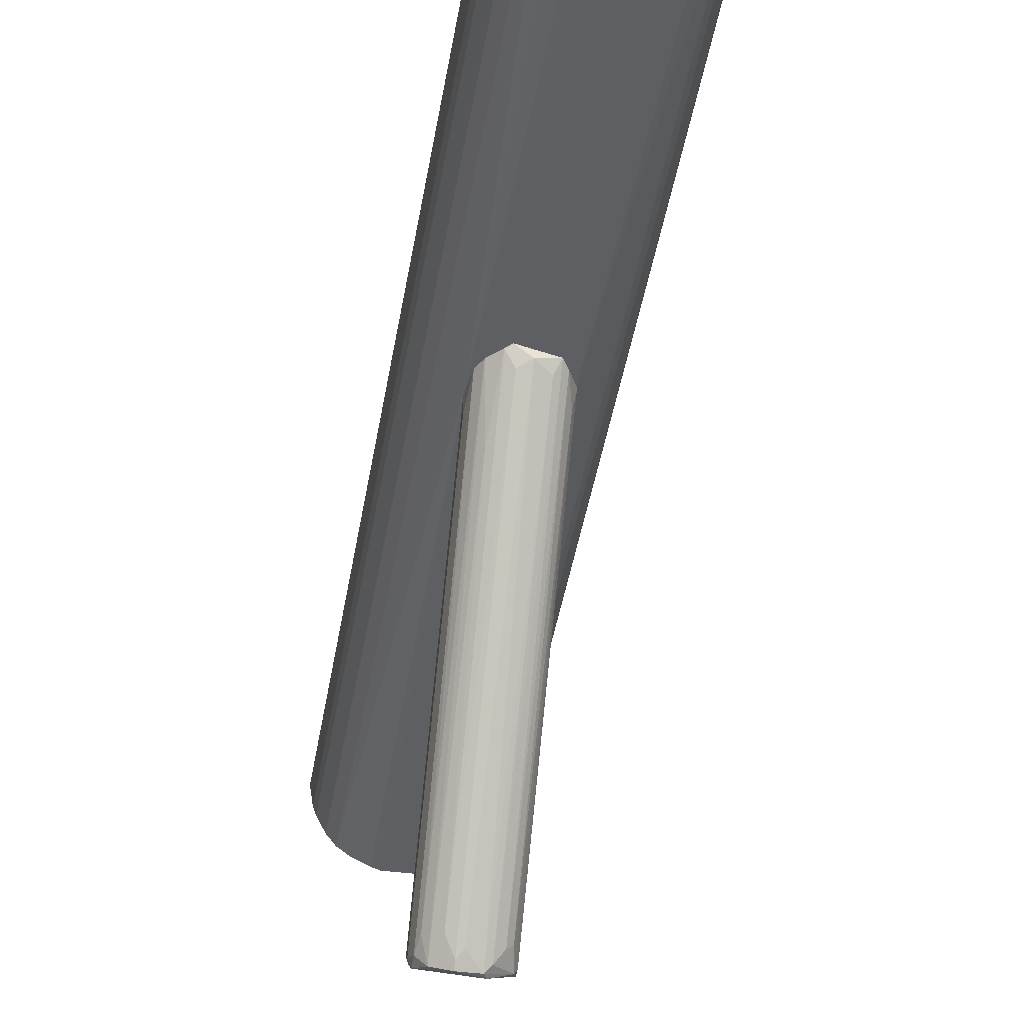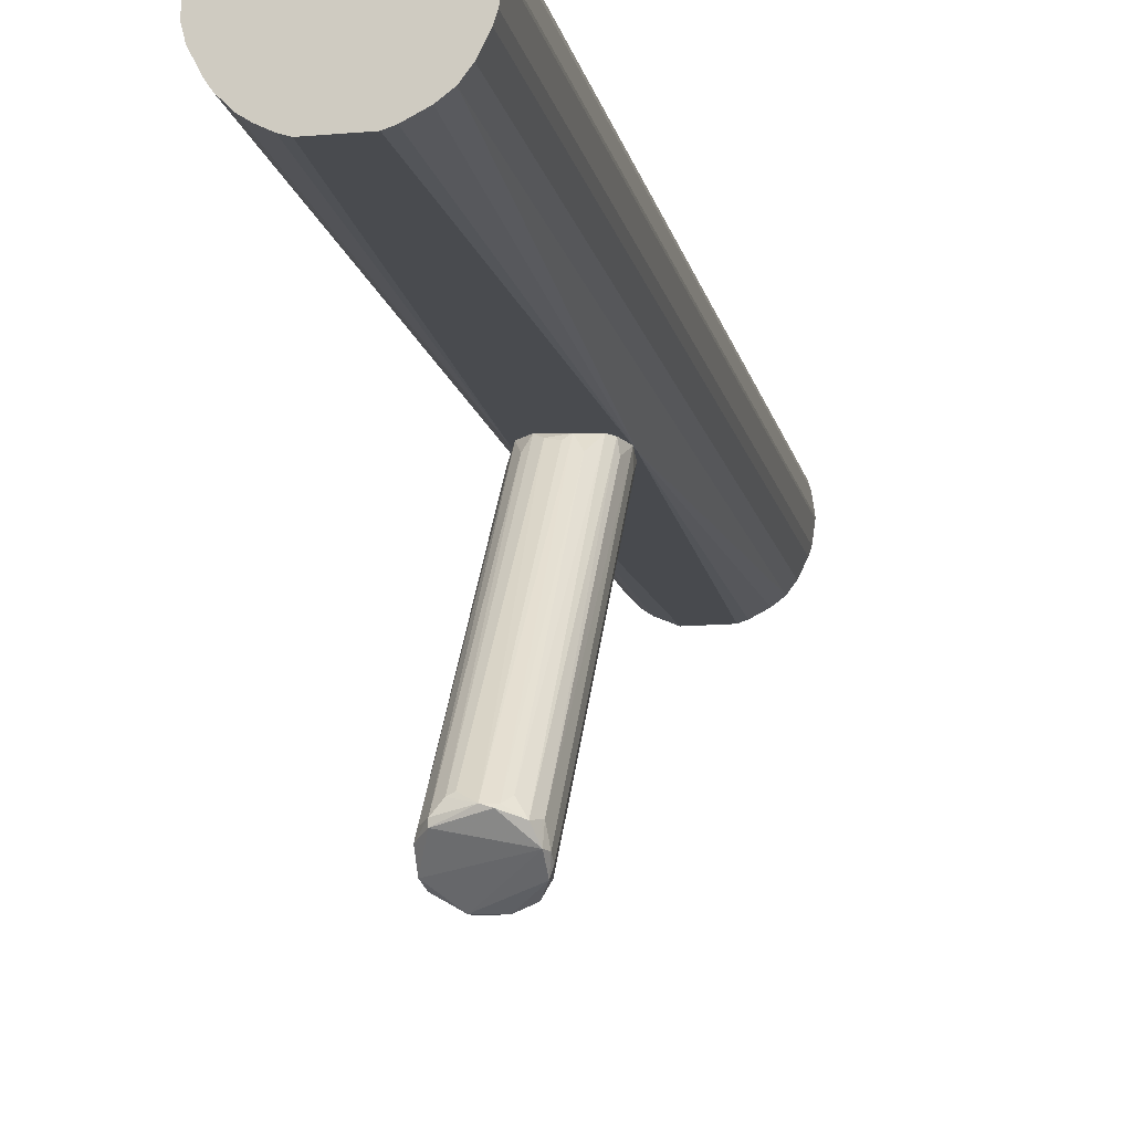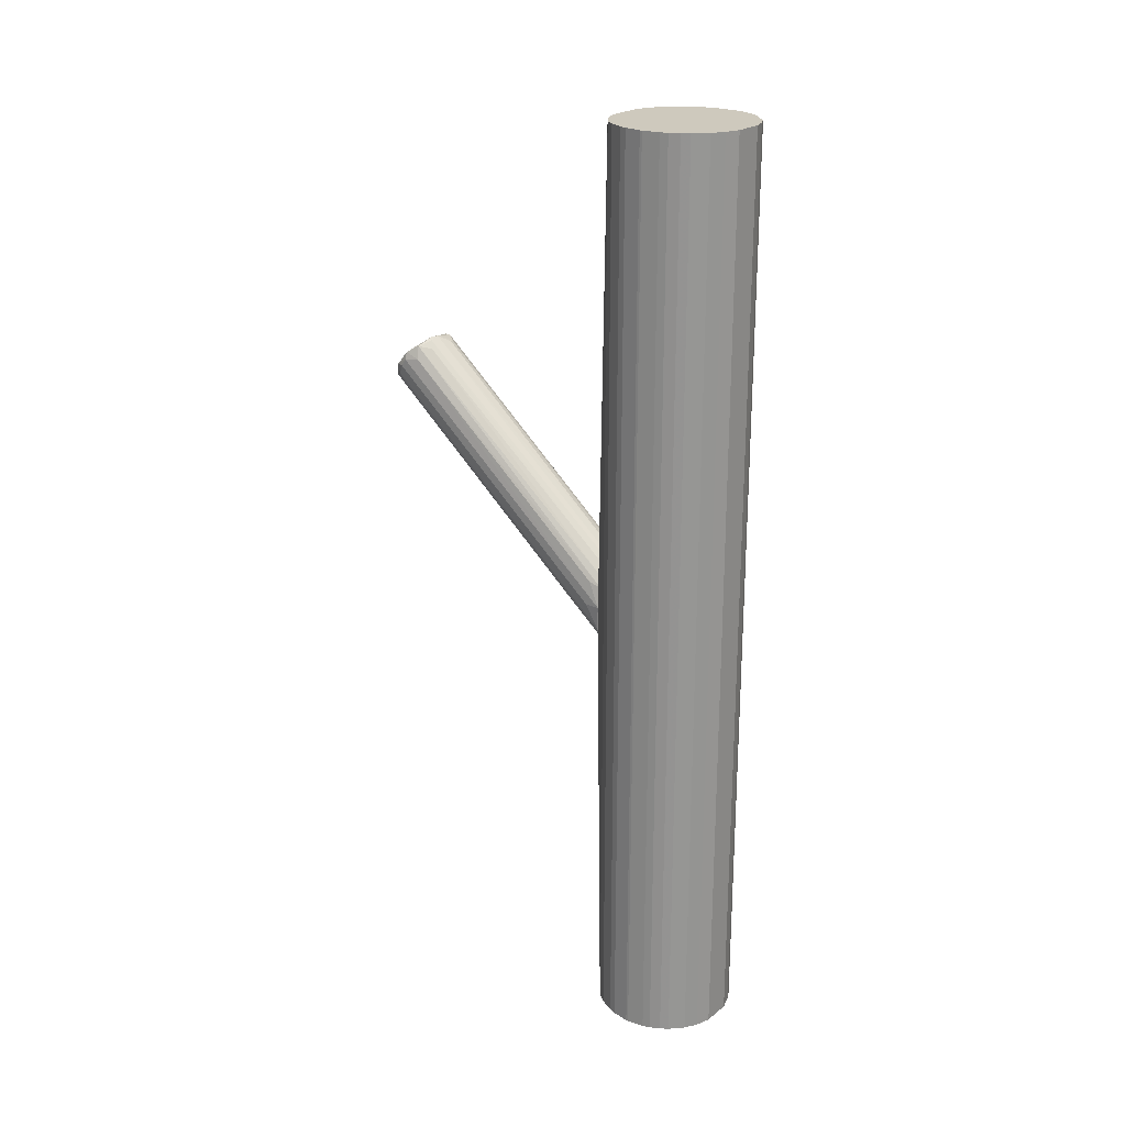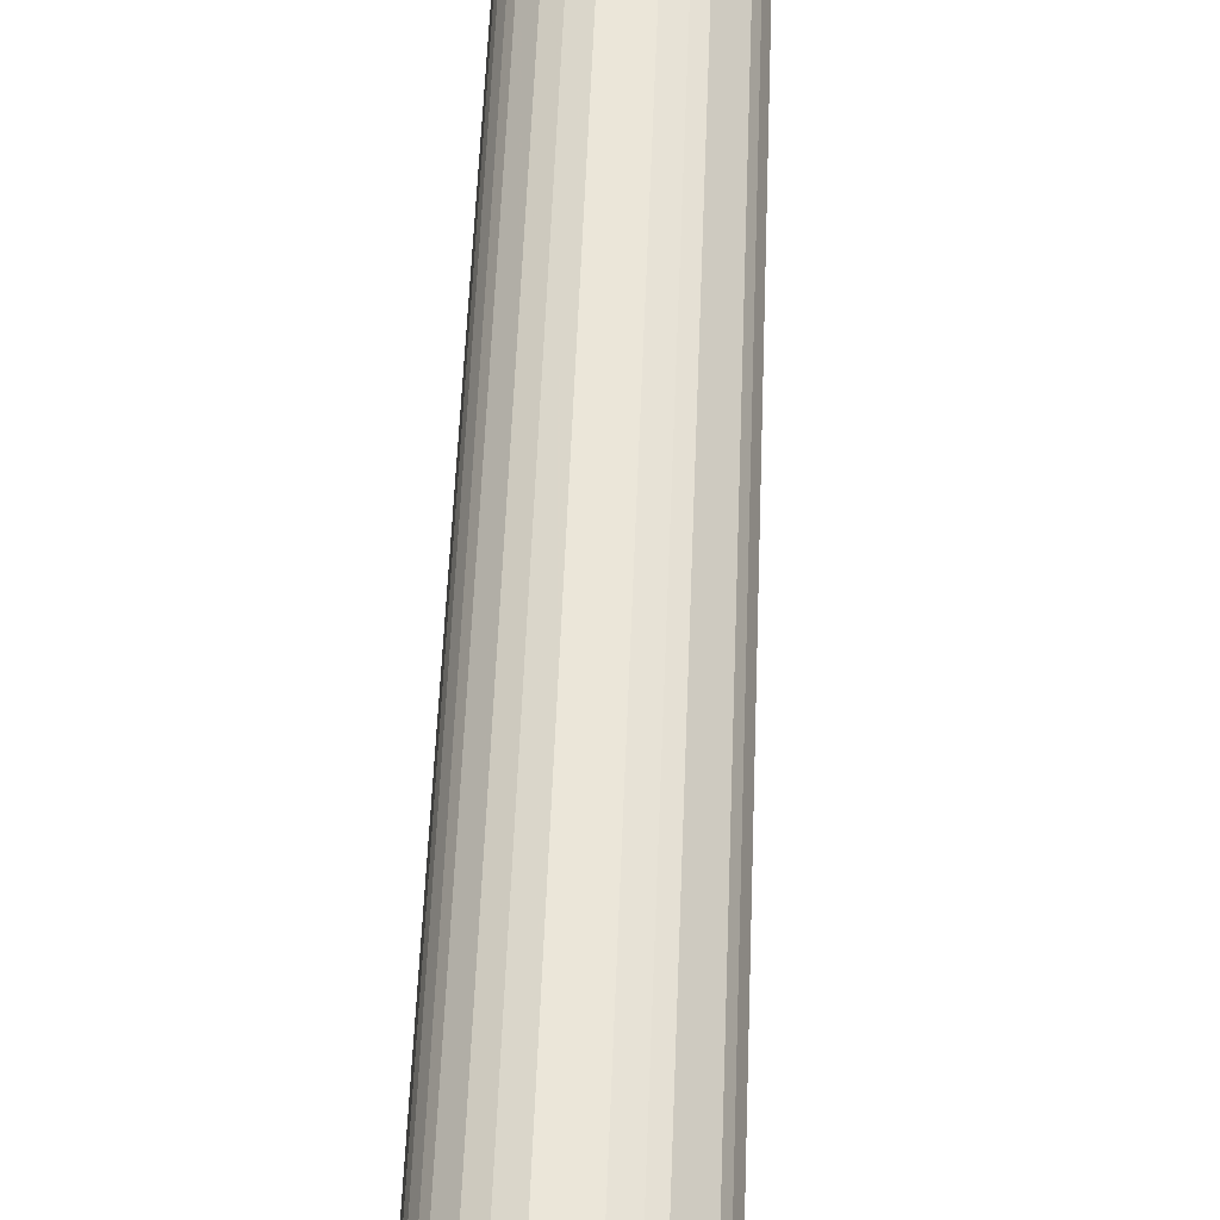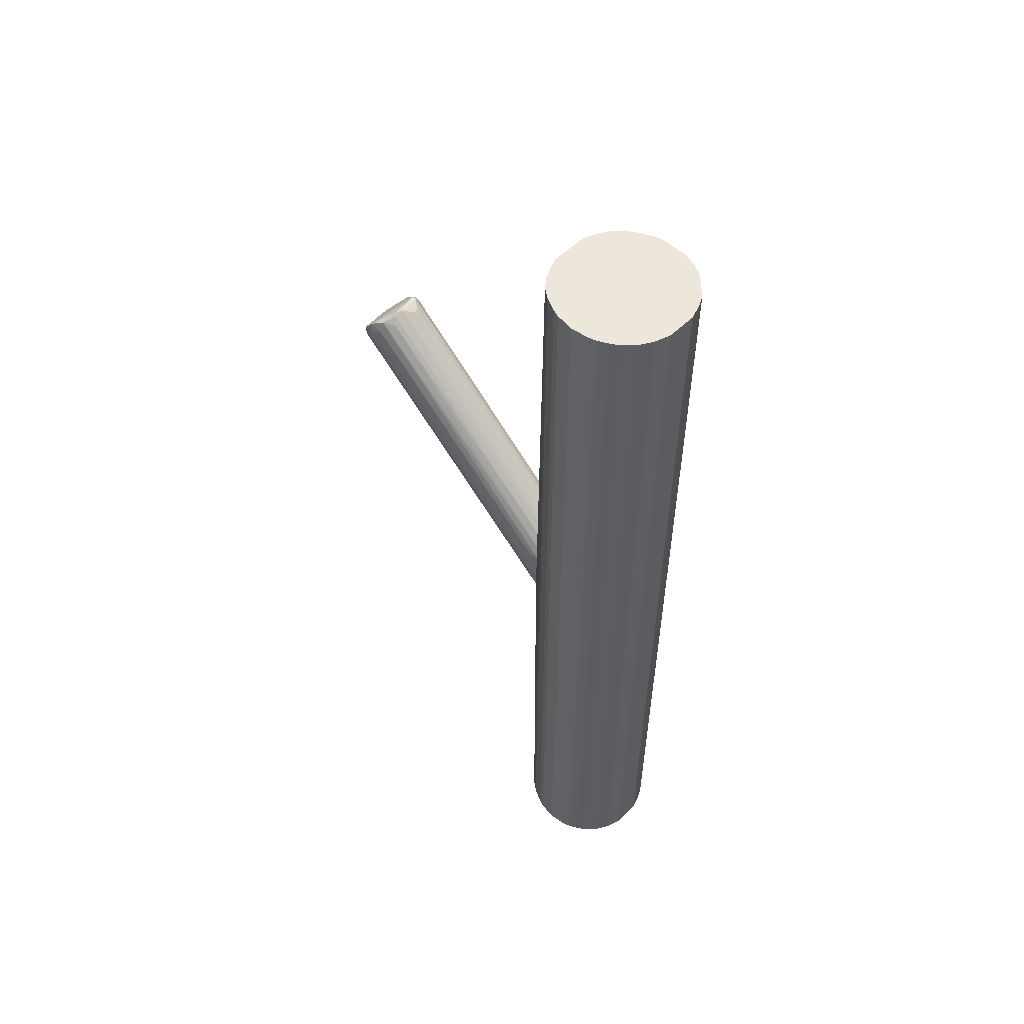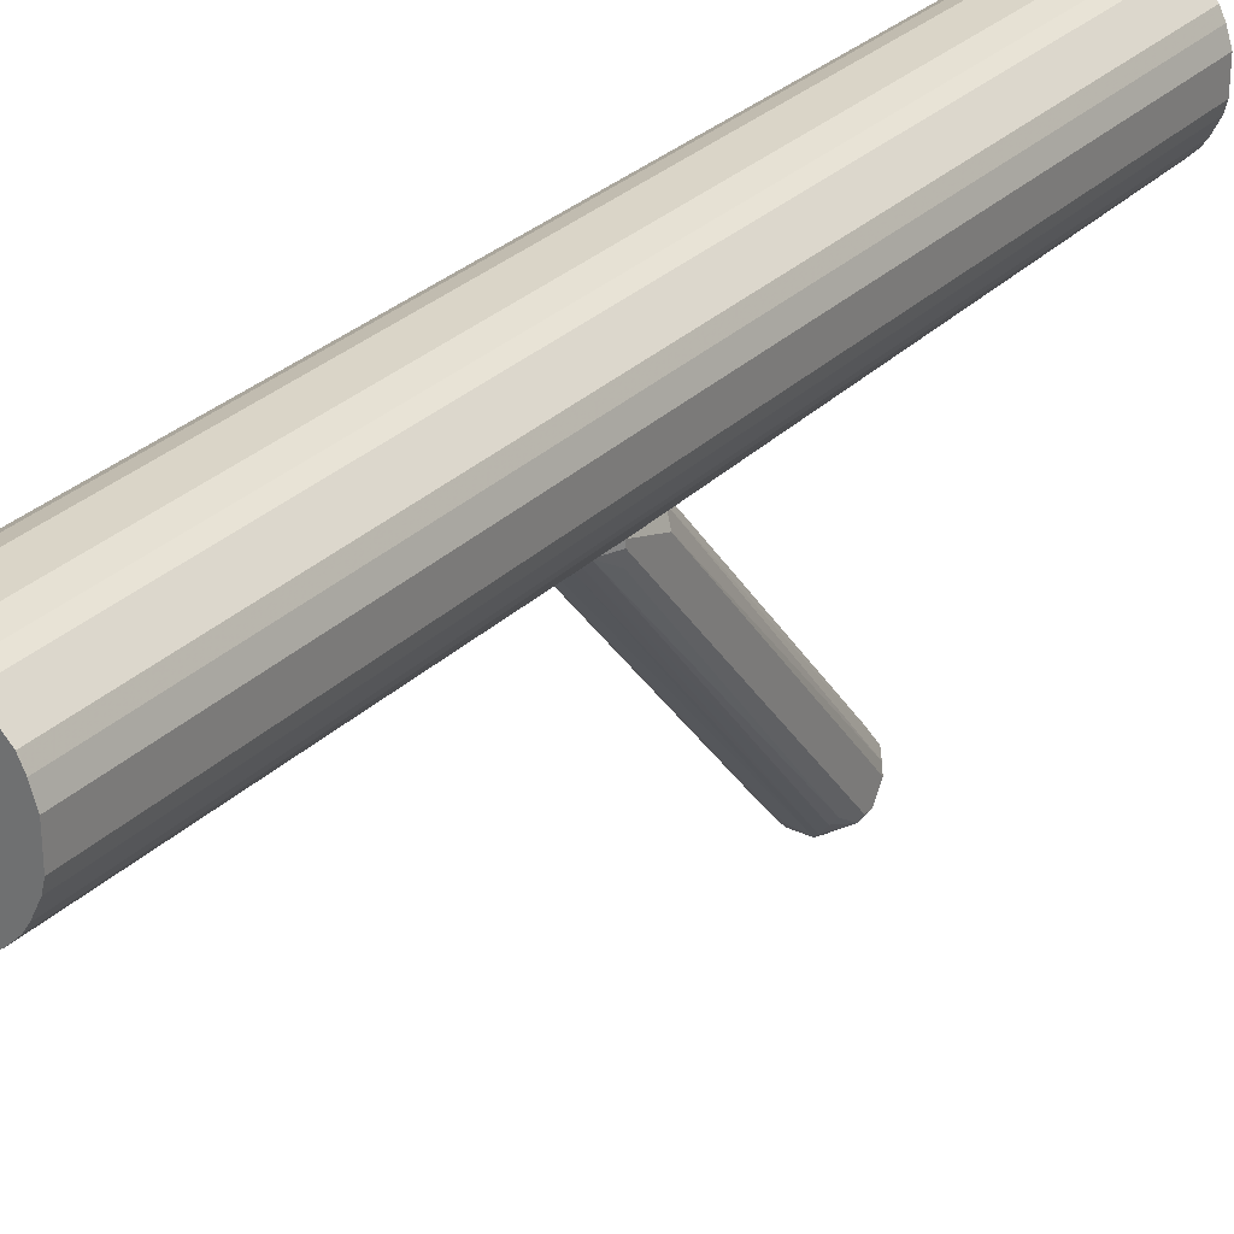
<metadata>
{"format":"obj","ext":"obj","renderer":"f3d","projection":"perspective","resolution":1024,"background":"white","views":[{"elev":-40.9,"azim":171.0,"up":"+Y"},{"elev":-13.5,"azim":11.4,"up":"+Y"},{"elev":22.7,"azim":127.6,"up":"+Z"},{"elev":55.2,"azim":-177.8,"up":"+Y"},{"elev":53.6,"azim":134.1,"up":"+Z"},{"elev":29.3,"azim":-144.7,"up":"+Y"}]}
</metadata>
<code>
o convex_0
v 0.01641 0.05778 0.02765
v -0.009897 -0.2211 0.1776
v 0.008514 -0.2211 0.1776
v -0.002007 0.06569 -0.0697
v -0.03095 -0.1816 0.2144
v 0.03483 -0.1948 0.2066
v -0.03358 0.07362 -0.04074
v 0.0322 0.07097 -0.04867
v 0.01115 -0.1763 0.2302
v -0.01517 0.07362 0.0145
v -0.03095 -0.2106 0.1908
v 0.02956 0.07362 -0.001286
v -0.02042 0.07097 -0.06707
v 0.0243 -0.2158 0.1828
v 0.01641 0.07097 -0.0697
v -0.03358 0.06041 -0.001286
v -0.009897 -0.1658 0.2223
v 0.02693 -0.1816 0.2223
v -0.03358 -0.2053 0.2013
v 0.03483 0.07362 -0.02234
v 0.0322 -0.2079 0.1986
v 0.003257 0.06569 0.02501
v -0.02306 -0.179 0.225
v -0.02832 0.07362 0.00135
v -0.02306 -0.2053 0.1723
v -0.03095 0.05516 -0.03813
v 0.0322 -0.2053 0.1881
v 0.0322 -0.179 0.2092
v 0.03483 0.05781 -0.02234
v 0.02693 0.07097 -0.05916
v -0.03358 -0.1895 0.2118
v 0.01115 0.07362 -0.07234
v 0.008514 -0.2158 0.1723
v -0.01517 0.06041 -0.0618
v 0.003257 -0.1737 0.2302
v -0.03358 -0.2053 0.1934
v -0.02306 -0.1842 0.225
v 0.0243 0.07362 0.006621
v 0.01904 -0.1684 0.2197
v -0.007271 0.06831 0.02241
v 0.008514 0.06041 -0.06443
v 0.01641 -0.2027 0.1645
v 0.03483 -0.2001 0.1987
v 0.0322 -0.1948 0.2144
v -0.02569 0.06831 -0.05916
v -0.01253 -0.2211 0.1828
v -0.02832 -0.2001 0.175
v 0.008514 0.07097 0.01977
v -0.01517 -0.2158 0.175
v 0.003257 -0.2106 0.1671
v 0.02167 0.02622 -0.02759
v -0.02042 0.06041 0.02241
v 0.0322 0.06044 0.003985
v -0.01517 -0.1684 0.2223
v 0.02956 -0.1974 0.175
v 0.01378 -0.1737 0.2276
v -0.03358 0.06831 -0.04074
f 45 26 57
f 7 10 12
f 16 7 19
f 7 12 20
f 3 14 21
f 10 7 24
f 16 5 24
f 7 16 24
f 5 23 24
f 21 14 27
f 12 18 28
f 6 20 28
f 20 6 29
f 8 20 29
f 5 16 31
f 16 19 31
f 23 5 31
f 4 13 32
f 13 7 32
f 15 4 32
f 20 8 32
f 7 20 32
f 30 15 32
f 8 30 32
f 4 2 34
f 13 4 34
f 11 19 36
f 19 7 36
f 26 11 36
f 31 19 37
f 23 31 37
f 9 35 37
f 35 23 37
f 12 10 38
f 18 12 38
f 38 1 39
f 18 38 39
f 35 22 40
f 17 35 40
f 4 15 41
f 33 41 42
f 14 3 42
f 3 33 42
f 41 15 42
f 6 21 43
f 27 8 43
f 21 27 43
f 29 6 43
f 8 29 43
f 18 9 44
f 21 6 44
f 6 28 44
f 28 18 44
f 9 37 44
f 37 19 44
f 7 13 45
f 13 25 45
f 2 3 46
f 11 2 46
f 19 11 46
f 3 21 46
f 21 44 46
f 44 19 46
f 25 11 47
f 11 26 47
f 45 25 47
f 26 45 47
f 22 35 48
f 38 10 48
f 1 38 48
f 10 40 48
f 40 22 48
f 2 11 49
f 11 25 49
f 25 13 49
f 34 2 49
f 13 34 49
f 3 2 50
f 2 4 50
f 33 3 50
f 4 41 50
f 41 33 50
f 30 14 51
f 15 30 51
f 14 42 51
f 42 15 51
f 10 24 52
f 24 23 52
f 20 12 53
f 12 28 53
f 28 20 53
f 35 17 54
f 23 35 54
f 40 10 54
f 17 40 54
f 10 52 54
f 52 23 54
f 8 27 55
f 27 14 55
f 14 30 55
f 30 8 55
f 9 18 56
f 35 9 56
f 39 1 56
f 18 39 56
f 1 48 56
f 48 35 56
f 36 7 57
f 26 36 57
f 7 45 57
o convex_1
v -0.07306 0.1341 -0.5013
v 0.07431 0.1499 0.5013
v 0.07167 0.1683 0.5013
v -0.07306 0.1341 0.5013
v -0.01516 0.221 -0.5013
v 0.04272 0.08679 -0.5013
v -0.02042 0.07627 0.5013
v -0.04147 0.2105 0.5013
v 0.06904 0.1762 -0.5013
v 0.0322 0.2157 0.5013
v -0.03884 0.08417 -0.5013
v 0.05325 0.0947 0.5013
v -0.06253 0.1894 -0.5013
v 0.07167 0.1289 -0.5013
v 0.03483 0.07363 -0.03543
v 0.04536 0.2078 -0.5013
v -0.05727 0.09995 0.5013
v -0.07306 0.1631 0.5013
v -0.03358 0.07362 -0.04338
v -0.01516 0.221 0.5013
v 0.05851 0.1947 0.5013
v 0.01903 0.07627 -0.5013
v 0.0164 0.221 -0.5013
v -0.06253 0.1078 -0.5013
v 0.01903 0.07627 0.5013
v -0.04147 0.2105 -0.5013
v -0.06253 0.1894 0.5013
v 0.06904 0.121 0.5013
v 0.06114 0.1052 -0.5013
v -0.07306 0.1631 -0.5013
v 0.07431 0.1499 -0.5013
v 0.0164 0.221 0.5013
v -0.02042 0.07627 -0.5013
v -0.07042 0.1236 0.5013
v 0.05851 0.1947 -0.5013
v -0.03884 0.08417 0.5013
v -0.05727 0.09995 -0.5013
v 0.04536 0.2078 0.5013
v -0.03095 0.2157 0.5013
v -0.0678 0.1789 0.5013
v 0.0322 0.2157 -0.5013
v 0.05325 0.0947 -0.5013
v 0.06378 0.1868 0.5013
v 0.06114 0.1052 0.5013
v -0.07042 0.1236 -0.5013
v 0.04272 0.08679 0.5013
v 0.07167 0.1289 0.5013
v -0.03095 0.2157 -0.5013
v -0.0678 0.1789 -0.5013
v 0.07167 0.1683 -0.5013
v 0.06904 0.121 -0.5013
v -0.06253 0.1078 0.5013
v -0.009893 0.07362 0.01443
v -0.04673 0.08941 0.5013
v 0.06904 0.1762 0.5013
v 0.07431 0.1473 0.5013
v 0.06378 0.1868 -0.5013
v -0.04673 0.08941 -0.5013
v 0.02694 0.0789 0.5013
v 0.008514 0.07362 -0.07498
v 0.02694 0.0789 -0.5013
v -0.03358 0.07362 -0.01708
v -0.02831 0.0789 0.5013
v 0.07431 0.1473 -0.5013
f 113 71 121
f 59 60 61
f 58 62 63
f 59 61 64
f 61 60 65
f 63 62 66
f 65 60 67
f 58 63 68
f 59 64 69
f 62 58 70
f 63 66 71
f 66 62 73
f 64 61 74
f 58 61 75
f 61 65 75
f 65 67 77
f 67 60 78
f 68 63 79
f 73 62 80
f 62 77 80
f 58 68 81
f 69 64 82
f 62 70 83
f 70 65 83
f 65 70 84
f 75 65 84
f 59 69 85
f 63 71 86
f 70 58 87
f 58 75 87
f 60 59 88
f 71 66 88
f 77 67 89
f 67 80 89
f 80 77 89
f 76 68 90
f 68 79 90
f 61 58 91
f 74 61 91
f 66 73 92
f 73 78 92
f 64 74 93
f 76 74 94
f 81 68 94
f 74 81 94
f 73 67 95
f 67 78 95
f 78 73 95
f 77 62 96
f 65 77 96
f 83 65 96
f 84 70 97
f 75 84 97
f 87 75 97
f 67 73 98
f 73 80 98
f 80 67 98
f 72 63 99
f 69 72 99
f 63 86 99
f 86 69 99
f 78 60 100
f 92 78 100
f 85 69 101
f 86 85 101
f 69 86 101
f 58 81 102
f 91 58 102
f 81 91 102
f 72 69 103
f 69 82 103
f 59 85 104
f 85 71 104
f 62 83 105
f 96 62 105
f 83 96 105
f 70 87 106
f 97 70 106
f 87 97 106
f 66 60 107
f 60 88 107
f 88 66 107
f 71 85 108
f 86 71 108
f 85 86 108
f 81 74 109
f 74 91 109
f 91 81 109
f 82 64 110
f 72 82 110
f 93 74 111
f 60 66 112
f 100 60 112
f 66 100 112
f 88 59 113
f 59 104 113
f 104 71 113
f 66 92 114
f 100 66 114
f 92 100 114
f 68 76 115
f 94 68 115
f 76 94 115
f 82 72 116
f 72 103 116
f 103 82 116
f 79 72 117
f 76 90 117
f 90 79 117
f 72 110 117
f 110 76 117
f 63 72 118
f 79 63 118
f 72 79 118
f 74 76 119
f 76 110 119
f 110 64 119
f 111 74 119
f 93 111 119
f 64 93 120
f 119 64 120
f 93 119 120
f 71 88 121
f 88 113 121

</code>
